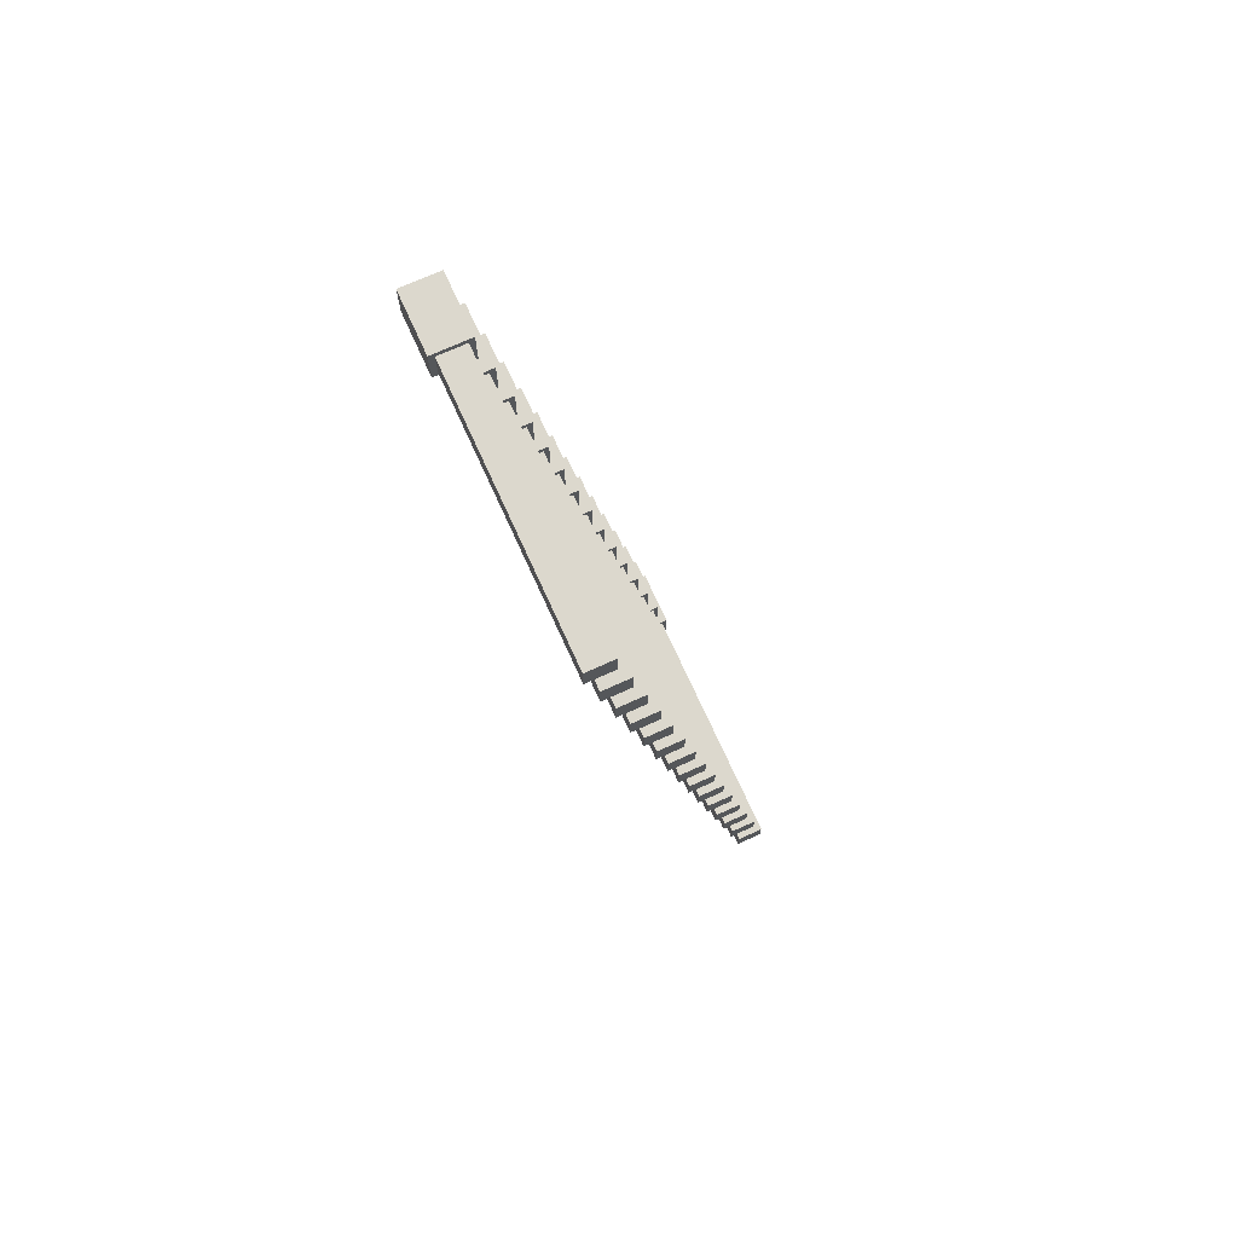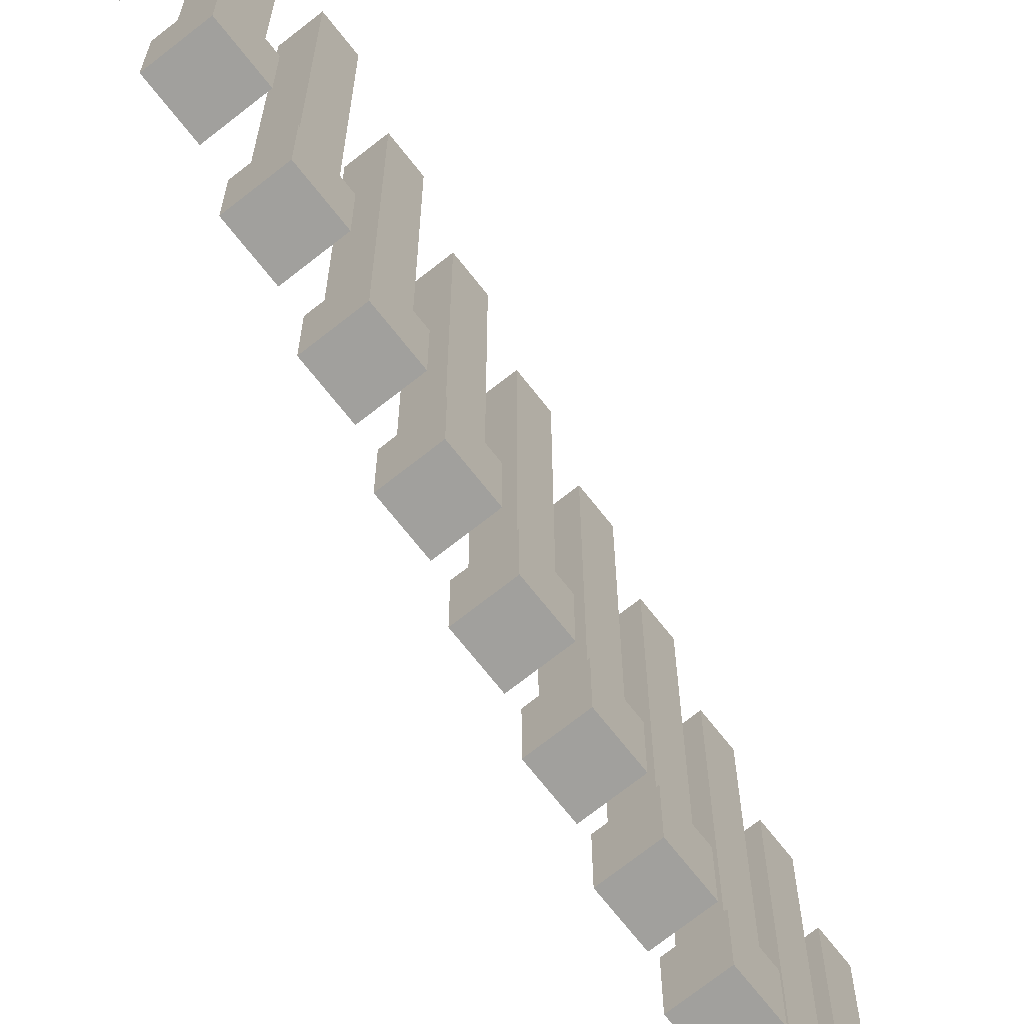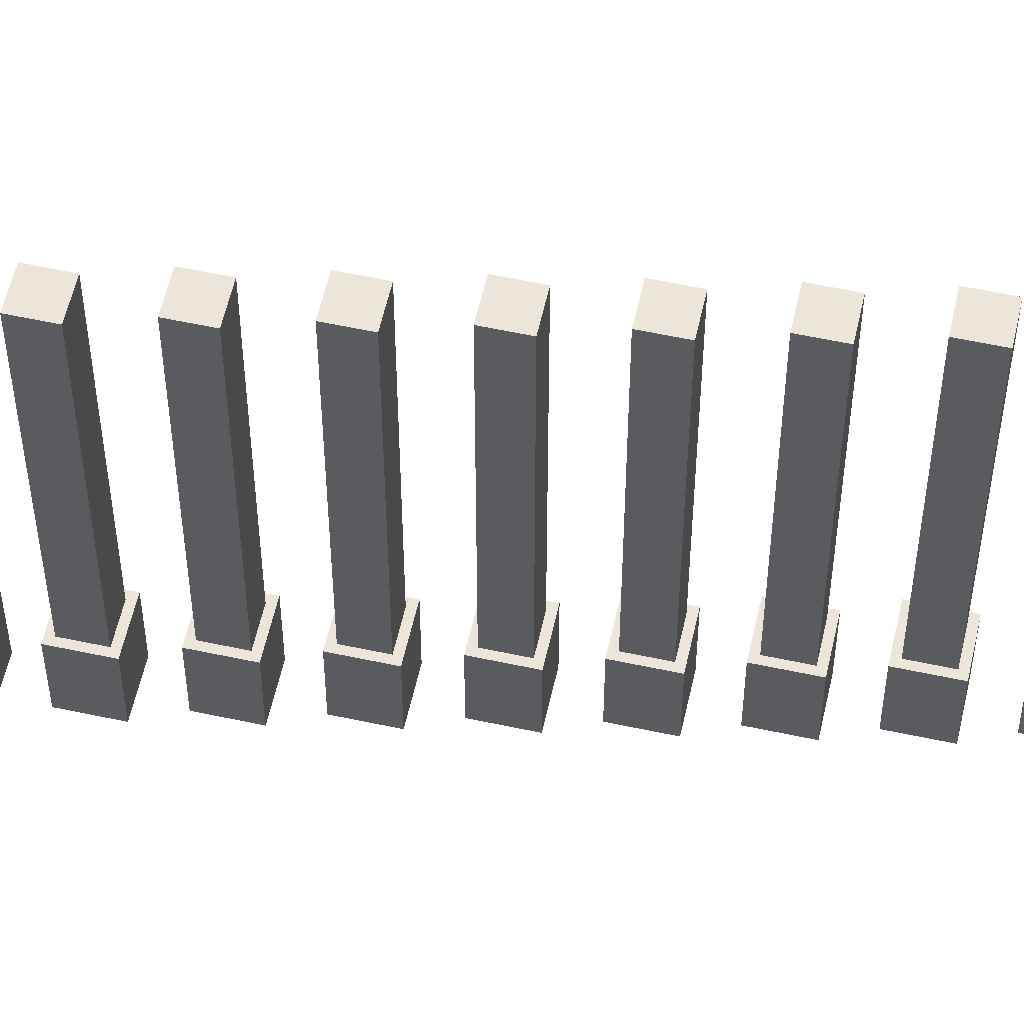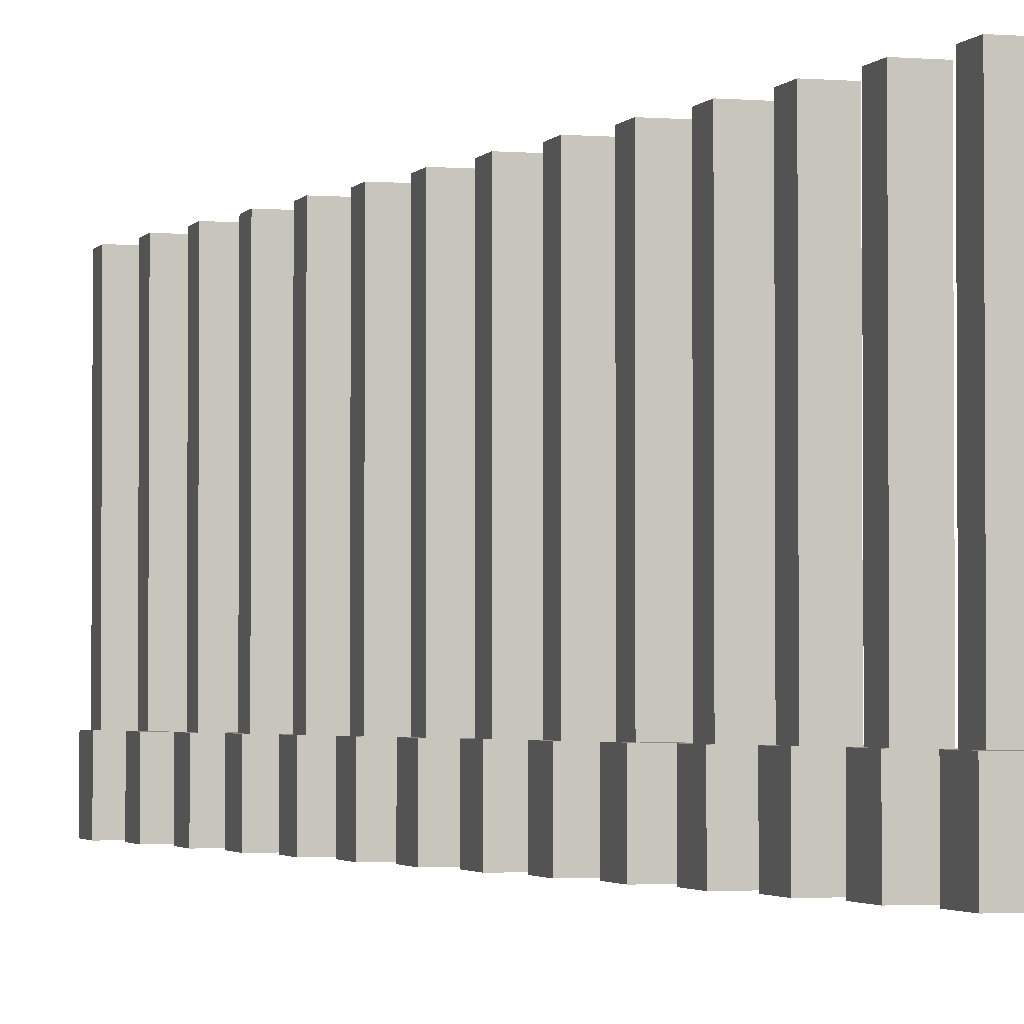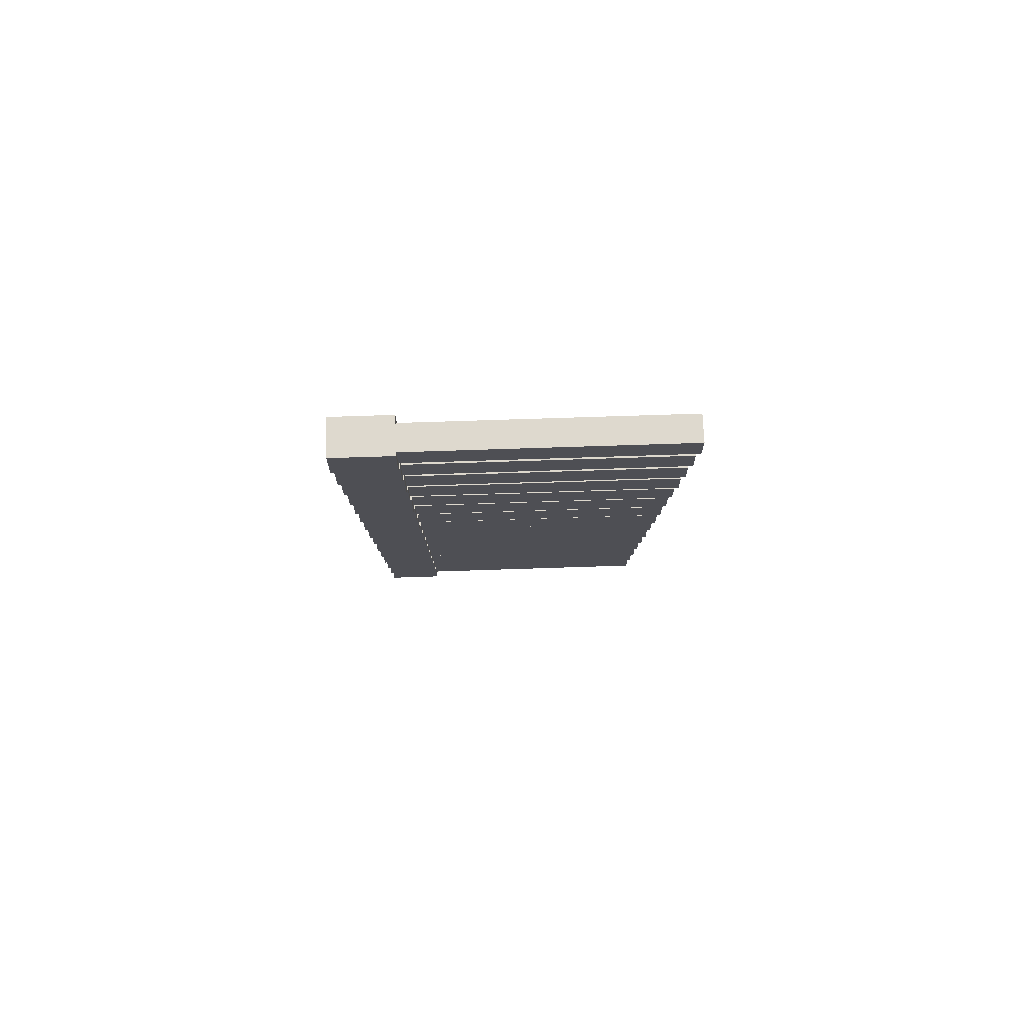
<metadata>
{"format":"obj","ext":"obj","renderer":"f3d","projection":"perspective","resolution":1024,"background":"white","views":[{"elev":72.4,"azim":155.6,"up":"+Z"},{"elev":-71.6,"azim":38.3,"up":"+Y"},{"elev":57.4,"azim":-77.4,"up":"+Y"},{"elev":-2.3,"azim":-16.5,"up":"+Y"},{"elev":71.4,"azim":88.1,"up":"+Z"}]}
</metadata>
<code>
o Cube.385_0191
v 1.619 -0.39 3.607
v 1.621 -0.357 3.604
v 1.619 -0.39 3.586
v 1.621 -0.357 3.589
v 1.639 -0.39 3.607
v 1.637 -0.357 3.604
v 1.639 -0.39 3.586
v 1.637 -0.357 3.589
v 1.619 -0.357 3.607
v 1.619 -0.357 3.586
v 1.639 -0.357 3.586
v 1.639 -0.357 3.607
v 1.621 -0.21 3.604
v 1.621 -0.21 3.589
v 1.637 -0.21 3.604
v 1.637 -0.21 3.589
v 1.625 -0.39 3.644
v 1.628 -0.357 3.641
v 1.625 -0.39 3.623
v 1.628 -0.357 3.626
v 1.646 -0.39 3.644
v 1.643 -0.357 3.641
v 1.646 -0.39 3.623
v 1.643 -0.357 3.626
v 1.625 -0.357 3.644
v 1.625 -0.357 3.623
v 1.646 -0.357 3.623
v 1.646 -0.357 3.644
v 1.628 -0.21 3.641
v 1.628 -0.21 3.626
v 1.643 -0.21 3.641
v 1.643 -0.21 3.626
v 1.632 -0.39 3.68
v 1.635 -0.357 3.677
v 1.632 -0.39 3.659
v 1.635 -0.357 3.662
v 1.653 -0.39 3.68
v 1.65 -0.357 3.677
v 1.653 -0.39 3.659
v 1.65 -0.357 3.662
v 1.632 -0.357 3.68
v 1.632 -0.357 3.659
v 1.653 -0.357 3.659
v 1.653 -0.357 3.68
v 1.635 -0.21 3.677
v 1.635 -0.21 3.662
v 1.65 -0.21 3.677
v 1.65 -0.21 3.662
v 1.639 -0.39 3.716
v 1.642 -0.357 3.713
v 1.639 -0.39 3.695
v 1.642 -0.357 3.698
v 1.66 -0.39 3.716
v 1.657 -0.357 3.713
v 1.66 -0.39 3.695
v 1.657 -0.357 3.698
v 1.639 -0.357 3.716
v 1.639 -0.357 3.695
v 1.66 -0.357 3.695
v 1.66 -0.357 3.716
v 1.642 -0.21 3.713
v 1.642 -0.21 3.698
v 1.657 -0.21 3.713
v 1.657 -0.21 3.698
v 1.646 -0.39 3.753
v 1.649 -0.357 3.75
v 1.646 -0.39 3.732
v 1.649 -0.357 3.735
v 1.667 -0.39 3.753
v 1.664 -0.357 3.75
v 1.667 -0.39 3.732
v 1.664 -0.357 3.735
v 1.646 -0.357 3.753
v 1.646 -0.357 3.732
v 1.667 -0.357 3.732
v 1.667 -0.357 3.753
v 1.649 -0.21 3.75
v 1.649 -0.21 3.735
v 1.664 -0.21 3.75
v 1.664 -0.21 3.735
v 1.653 -0.39 3.789
v 1.656 -0.357 3.786
v 1.653 -0.39 3.768
v 1.656 -0.357 3.771
v 1.674 -0.39 3.789
v 1.671 -0.357 3.786
v 1.674 -0.39 3.768
v 1.671 -0.357 3.771
v 1.653 -0.357 3.789
v 1.653 -0.357 3.768
v 1.674 -0.357 3.768
v 1.674 -0.357 3.789
v 1.656 -0.21 3.786
v 1.656 -0.21 3.771
v 1.671 -0.21 3.786
v 1.671 -0.21 3.771
v 1.66 -0.39 3.825
v 1.663 -0.357 3.822
v 1.66 -0.39 3.804
v 1.663 -0.357 3.807
v 1.681 -0.39 3.825
v 1.678 -0.357 3.822
v 1.681 -0.39 3.804
v 1.678 -0.357 3.807
v 1.66 -0.357 3.825
v 1.66 -0.357 3.804
v 1.681 -0.357 3.804
v 1.681 -0.357 3.825
v 1.663 -0.21 3.822
v 1.663 -0.21 3.807
v 1.678 -0.21 3.822
v 1.678 -0.21 3.807
v 1.667 -0.39 3.862
v 1.67 -0.357 3.859
v 1.667 -0.39 3.841
v 1.67 -0.357 3.844
v 1.688 -0.39 3.862
v 1.685 -0.357 3.859
v 1.688 -0.39 3.841
v 1.685 -0.357 3.844
v 1.667 -0.357 3.862
v 1.667 -0.357 3.841
v 1.688 -0.357 3.841
v 1.688 -0.357 3.862
v 1.67 -0.21 3.859
v 1.67 -0.21 3.844
v 1.685 -0.21 3.859
v 1.685 -0.21 3.844
v 1.674 -0.39 3.898
v 1.677 -0.357 3.895
v 1.674 -0.39 3.877
v 1.677 -0.357 3.88
v 1.695 -0.39 3.898
v 1.692 -0.357 3.895
v 1.695 -0.39 3.877
v 1.692 -0.357 3.88
v 1.674 -0.357 3.898
v 1.674 -0.357 3.877
v 1.695 -0.357 3.877
v 1.695 -0.357 3.898
v 1.677 -0.21 3.895
v 1.677 -0.21 3.88
v 1.692 -0.21 3.895
v 1.692 -0.21 3.88
v 1.681 -0.39 3.934
v 1.684 -0.357 3.931
v 1.681 -0.39 3.913
v 1.684 -0.357 3.916
v 1.702 -0.39 3.934
v 1.699 -0.357 3.931
v 1.702 -0.39 3.913
v 1.699 -0.357 3.916
v 1.681 -0.357 3.934
v 1.681 -0.357 3.913
v 1.702 -0.357 3.913
v 1.702 -0.357 3.934
v 1.684 -0.21 3.931
v 1.684 -0.21 3.916
v 1.699 -0.21 3.931
v 1.699 -0.21 3.916
v 1.688 -0.39 3.97
v 1.691 -0.357 3.967
v 1.688 -0.39 3.949
v 1.691 -0.357 3.952
v 1.709 -0.39 3.97
v 1.706 -0.357 3.967
v 1.709 -0.39 3.949
v 1.706 -0.357 3.952
v 1.688 -0.357 3.97
v 1.688 -0.357 3.949
v 1.709 -0.357 3.949
v 1.709 -0.357 3.97
v 1.691 -0.21 3.967
v 1.691 -0.21 3.952
v 1.706 -0.21 3.967
v 1.706 -0.21 3.952
v 1.695 -0.39 4.007
v 1.698 -0.357 4.004
v 1.695 -0.39 3.986
v 1.698 -0.357 3.989
v 1.716 -0.39 4.007
v 1.713 -0.357 4.004
v 1.716 -0.39 3.986
v 1.713 -0.357 3.989
v 1.695 -0.357 4.007
v 1.695 -0.357 3.986
v 1.716 -0.357 3.986
v 1.716 -0.357 4.007
v 1.698 -0.21 4.004
v 1.698 -0.21 3.989
v 1.713 -0.21 4.004
v 1.713 -0.21 3.989
v 1.702 -0.39 4.043
v 1.705 -0.357 4.04
v 1.702 -0.39 4.022
v 1.705 -0.357 4.025
v 1.723 -0.39 4.043
v 1.72 -0.357 4.04
v 1.723 -0.39 4.022
v 1.72 -0.357 4.025
v 1.702 -0.357 4.043
v 1.702 -0.357 4.022
v 1.723 -0.357 4.022
v 1.723 -0.357 4.043
v 1.705 -0.21 4.04
v 1.705 -0.21 4.025
v 1.72 -0.21 4.04
v 1.72 -0.21 4.025
v 1.709 -0.39 4.079
v 1.712 -0.357 4.076
v 1.709 -0.39 4.058
v 1.712 -0.357 4.061
v 1.73 -0.39 4.079
v 1.727 -0.357 4.076
v 1.73 -0.39 4.058
v 1.727 -0.357 4.061
v 1.709 -0.357 4.079
v 1.709 -0.357 4.058
v 1.73 -0.357 4.058
v 1.73 -0.357 4.079
v 1.712 -0.21 4.076
v 1.712 -0.21 4.061
v 1.727 -0.21 4.076
v 1.727 -0.21 4.061
v 1.716 -0.39 4.116
v 1.719 -0.357 4.113
v 1.716 -0.39 4.095
v 1.719 -0.357 4.098
v 1.737 -0.39 4.116
v 1.734 -0.357 4.113
v 1.737 -0.39 4.095
v 1.734 -0.357 4.098
v 1.716 -0.357 4.116
v 1.716 -0.357 4.095
v 1.737 -0.357 4.095
v 1.737 -0.357 4.116
v 1.719 -0.21 4.113
v 1.719 -0.21 4.098
v 1.734 -0.21 4.113
v 1.734 -0.21 4.098
f 9 3 1
f 10 7 3
f 11 5 7
f 12 1 5
f 7 1 3
f 6 13 2
f 4 9 2
f 8 10 4
f 6 11 8
f 2 12 6
f 14 15 16
f 4 16 8
f 8 15 6
f 2 14 4
f 25 19 17
f 26 23 19
f 27 21 23
f 28 17 21
f 23 17 19
f 22 29 18
f 20 25 18
f 24 26 20
f 22 27 24
f 18 28 22
f 30 31 32
f 20 32 24
f 24 31 22
f 18 30 20
f 41 35 33
f 42 39 35
f 43 37 39
f 44 33 37
f 39 33 35
f 38 45 34
f 36 41 34
f 40 42 36
f 38 43 40
f 38 41 44
f 46 47 48
f 36 48 40
f 40 47 38
f 34 46 36
f 57 51 49
f 58 55 51
f 59 53 55
f 60 49 53
f 55 49 51
f 54 61 50
f 52 57 50
f 56 58 52
f 54 59 56
f 50 60 54
f 62 63 64
f 52 64 56
f 56 63 54
f 50 62 52
f 73 67 65
f 74 71 67
f 75 69 71
f 76 65 69
f 71 65 67
f 70 77 66
f 68 73 66
f 68 75 74
f 70 75 72
f 70 73 76
f 78 79 80
f 68 80 72
f 72 79 70
f 66 78 68
f 89 83 81
f 90 87 83
f 91 85 87
f 92 81 85
f 87 81 83
f 86 93 82
f 84 89 82
f 84 91 90
f 86 91 88
f 86 89 92
f 94 95 96
f 84 96 88
f 88 95 86
f 82 94 84
f 105 99 97
f 106 103 99
f 107 101 103
f 108 97 101
f 103 97 99
f 102 109 98
f 100 105 98
f 100 107 106
f 102 107 104
f 102 105 108
f 110 111 112
f 100 112 104
f 104 111 102
f 98 110 100
f 121 115 113
f 122 119 115
f 123 117 119
f 124 113 117
f 119 113 115
f 118 125 114
f 116 121 114
f 120 122 116
f 118 123 120
f 114 124 118
f 126 127 128
f 116 128 120
f 120 127 118
f 114 126 116
f 137 131 129
f 138 135 131
f 139 133 135
f 140 129 133
f 135 129 131
f 134 141 130
f 132 137 130
f 132 139 138
f 134 139 136
f 130 140 134
f 142 143 144
f 132 144 136
f 136 143 134
f 130 142 132
f 153 147 145
f 154 151 147
f 155 149 151
f 156 145 149
f 151 145 147
f 150 157 146
f 148 153 146
f 148 155 154
f 150 155 152
f 146 156 150
f 158 159 160
f 148 160 152
f 152 159 150
f 146 158 148
f 169 163 161
f 170 167 163
f 171 165 167
f 172 161 165
f 167 161 163
f 166 173 162
f 164 169 162
f 168 170 164
f 166 171 168
f 162 172 166
f 174 175 176
f 164 176 168
f 168 175 166
f 162 174 164
f 185 179 177
f 186 183 179
f 187 181 183
f 188 177 181
f 183 177 179
f 182 189 178
f 180 185 178
f 184 186 180
f 182 187 184
f 178 188 182
f 190 191 192
f 180 192 184
f 184 191 182
f 178 190 180
f 201 195 193
f 202 199 195
f 203 197 199
f 204 193 197
f 199 193 195
f 198 205 194
f 196 201 194
f 200 202 196
f 198 203 200
f 194 204 198
f 206 207 208
f 196 208 200
f 200 207 198
f 194 206 196
f 217 211 209
f 218 215 211
f 219 213 215
f 220 209 213
f 215 209 211
f 214 221 210
f 212 217 210
f 216 218 212
f 216 220 219
f 210 220 214
f 222 223 224
f 212 224 216
f 216 223 214
f 210 222 212
f 233 227 225
f 234 231 227
f 235 229 231
f 236 225 229
f 231 225 227
f 230 237 226
f 228 233 226
f 232 234 228
f 230 235 232
f 226 236 230
f 238 239 240
f 228 240 232
f 232 239 230
f 226 238 228
f 9 10 3
f 10 11 7
f 11 12 5
f 12 9 1
f 7 5 1
f 6 15 13
f 4 10 9
f 8 11 10
f 6 12 11
f 2 9 12
f 14 13 15
f 4 14 16
f 8 16 15
f 2 13 14
f 25 26 19
f 26 27 23
f 27 28 21
f 28 25 17
f 23 21 17
f 22 31 29
f 20 26 25
f 24 27 26
f 22 28 27
f 18 25 28
f 30 29 31
f 20 30 32
f 24 32 31
f 18 29 30
f 41 42 35
f 42 43 39
f 43 44 37
f 44 41 33
f 39 37 33
f 38 47 45
f 36 42 41
f 40 43 42
f 38 44 43
f 38 34 41
f 46 45 47
f 36 46 48
f 40 48 47
f 34 45 46
f 57 58 51
f 58 59 55
f 59 60 53
f 60 57 49
f 55 53 49
f 54 63 61
f 52 58 57
f 56 59 58
f 54 60 59
f 50 57 60
f 62 61 63
f 52 62 64
f 56 64 63
f 50 61 62
f 73 74 67
f 74 75 71
f 75 76 69
f 76 73 65
f 71 69 65
f 70 79 77
f 68 74 73
f 68 72 75
f 70 76 75
f 70 66 73
f 78 77 79
f 68 78 80
f 72 80 79
f 66 77 78
f 89 90 83
f 90 91 87
f 91 92 85
f 92 89 81
f 87 85 81
f 86 95 93
f 84 90 89
f 84 88 91
f 86 92 91
f 86 82 89
f 94 93 95
f 84 94 96
f 88 96 95
f 82 93 94
f 105 106 99
f 106 107 103
f 107 108 101
f 108 105 97
f 103 101 97
f 102 111 109
f 100 106 105
f 100 104 107
f 102 108 107
f 102 98 105
f 110 109 111
f 100 110 112
f 104 112 111
f 98 109 110
f 121 122 115
f 122 123 119
f 123 124 117
f 124 121 113
f 119 117 113
f 118 127 125
f 116 122 121
f 120 123 122
f 118 124 123
f 114 121 124
f 126 125 127
f 116 126 128
f 120 128 127
f 114 125 126
f 137 138 131
f 138 139 135
f 139 140 133
f 140 137 129
f 135 133 129
f 134 143 141
f 132 138 137
f 132 136 139
f 134 140 139
f 130 137 140
f 142 141 143
f 132 142 144
f 136 144 143
f 130 141 142
f 153 154 147
f 154 155 151
f 155 156 149
f 156 153 145
f 151 149 145
f 150 159 157
f 148 154 153
f 148 152 155
f 150 156 155
f 146 153 156
f 158 157 159
f 148 158 160
f 152 160 159
f 146 157 158
f 169 170 163
f 170 171 167
f 171 172 165
f 172 169 161
f 167 165 161
f 166 175 173
f 164 170 169
f 168 171 170
f 166 172 171
f 162 169 172
f 174 173 175
f 164 174 176
f 168 176 175
f 162 173 174
f 185 186 179
f 186 187 183
f 187 188 181
f 188 185 177
f 183 181 177
f 182 191 189
f 180 186 185
f 184 187 186
f 182 188 187
f 178 185 188
f 190 189 191
f 180 190 192
f 184 192 191
f 178 189 190
f 201 202 195
f 202 203 199
f 203 204 197
f 204 201 193
f 199 197 193
f 198 207 205
f 196 202 201
f 200 203 202
f 198 204 203
f 194 201 204
f 206 205 207
f 196 206 208
f 200 208 207
f 194 205 206
f 217 218 211
f 218 219 215
f 219 220 213
f 220 217 209
f 215 213 209
f 214 223 221
f 212 218 217
f 216 219 218
f 216 214 220
f 210 217 220
f 222 221 223
f 212 222 224
f 216 224 223
f 210 221 222
f 233 234 227
f 234 235 231
f 235 236 229
f 236 233 225
f 231 229 225
f 230 239 237
f 228 234 233
f 232 235 234
f 230 236 235
f 226 233 236
f 238 237 239
f 228 238 240
f 232 240 239
f 226 237 238

</code>
